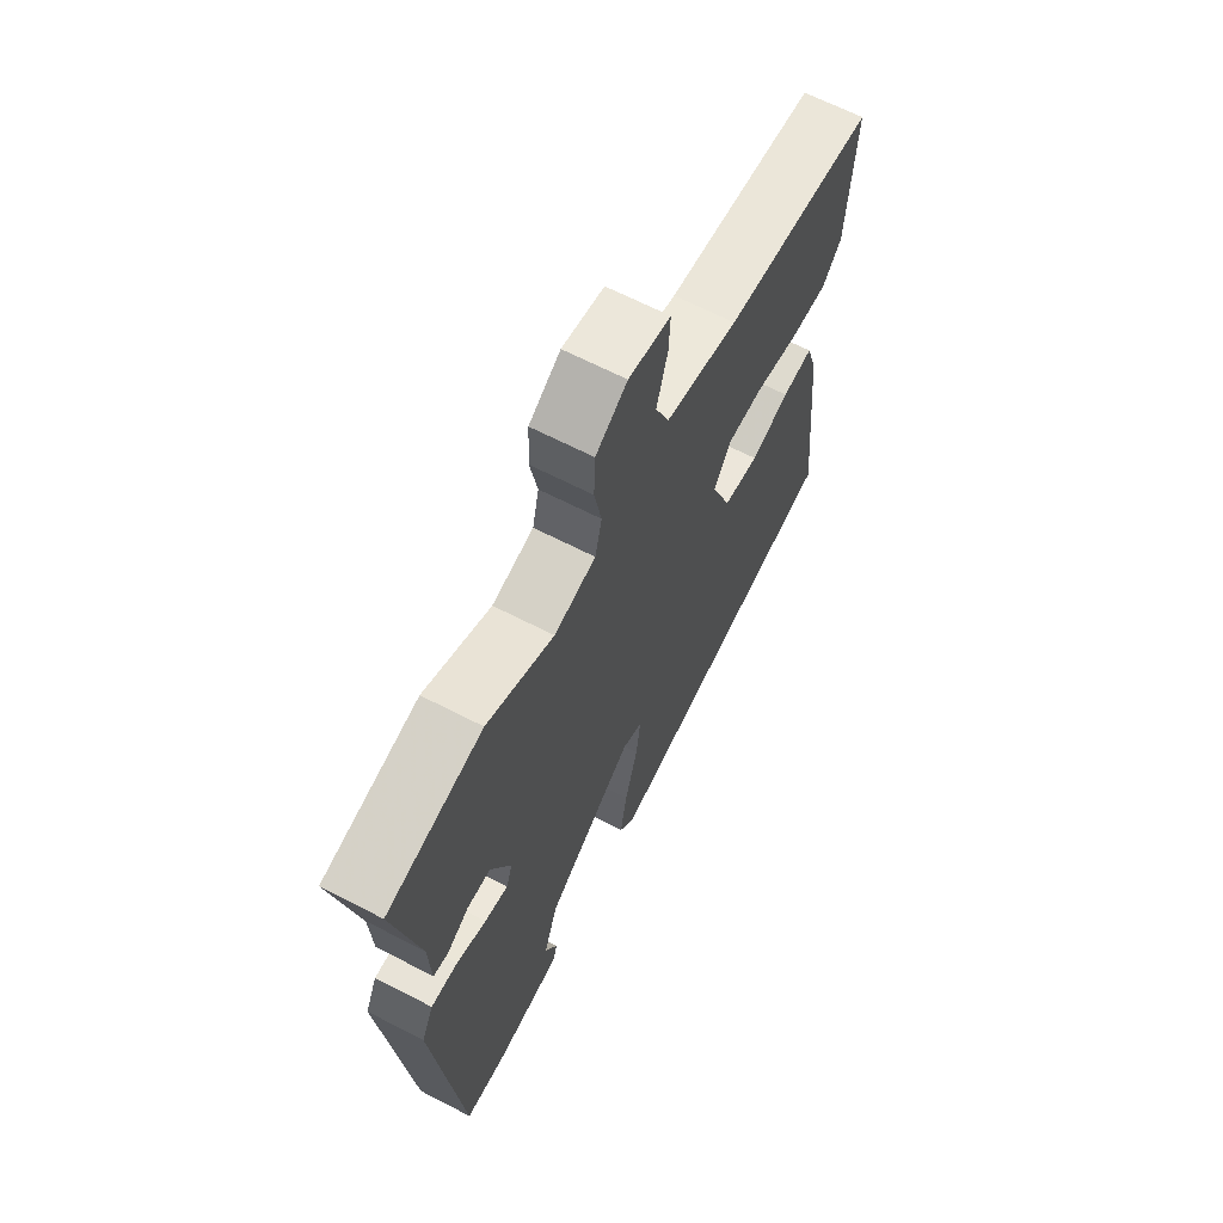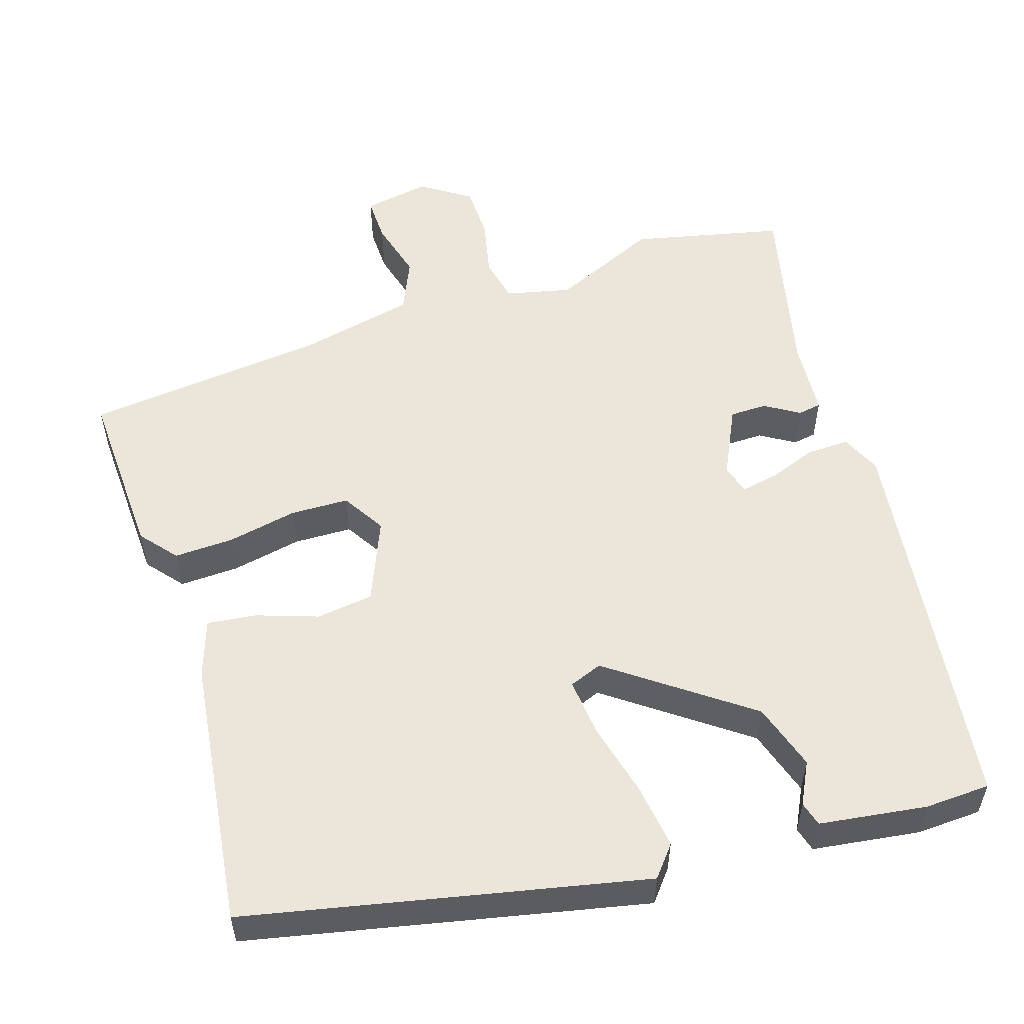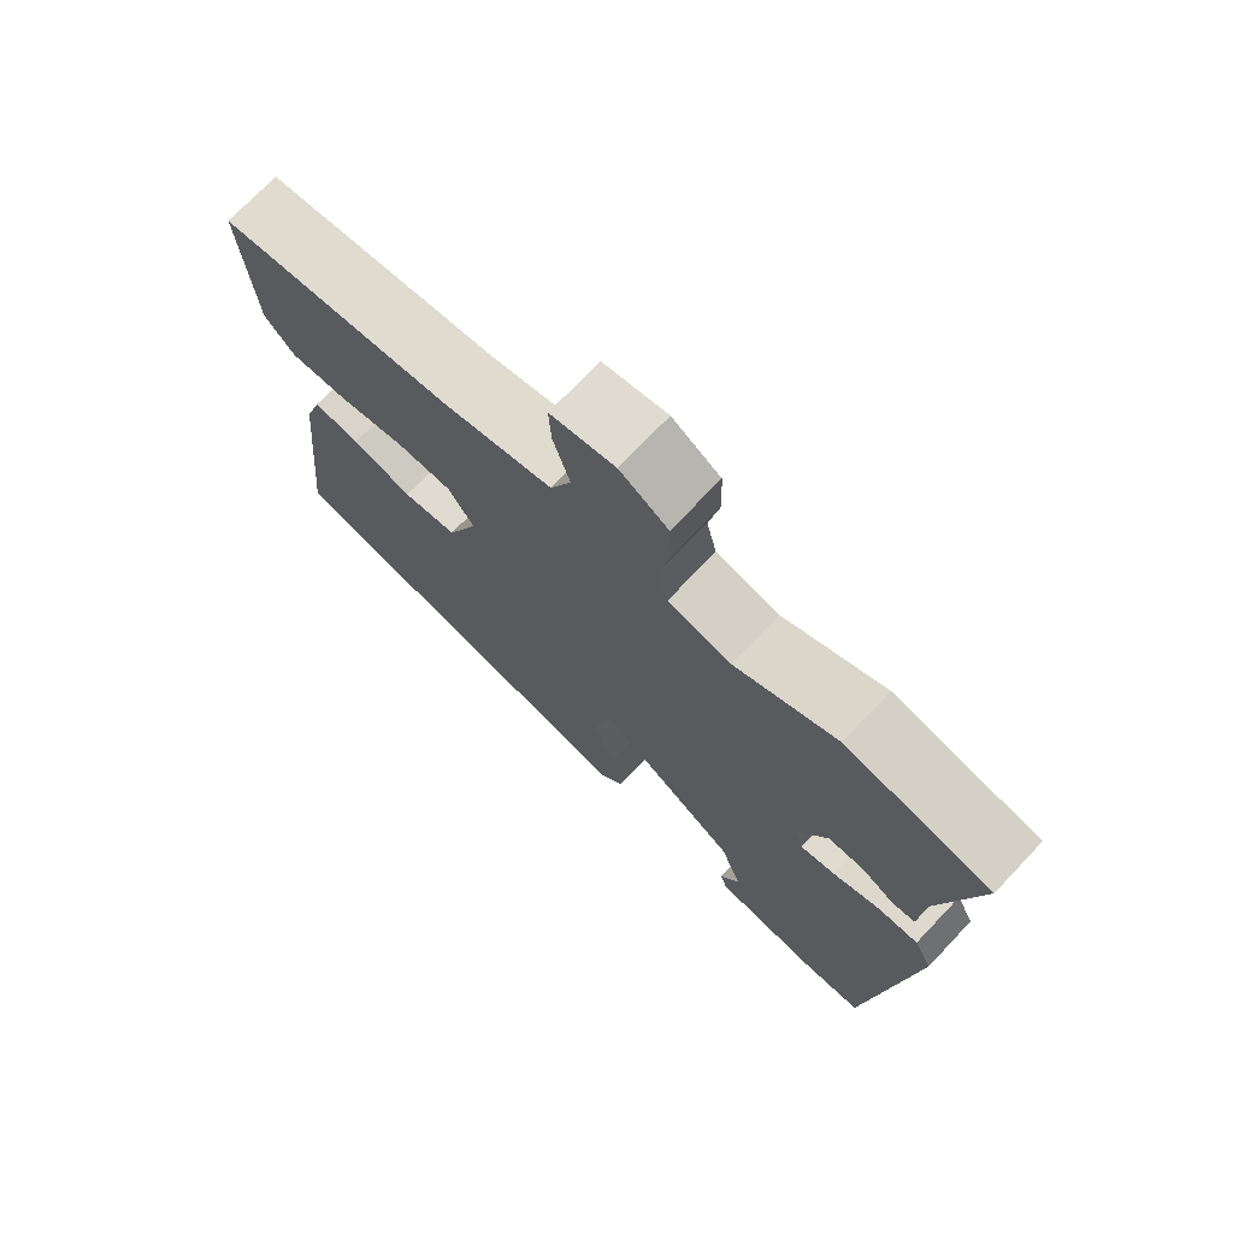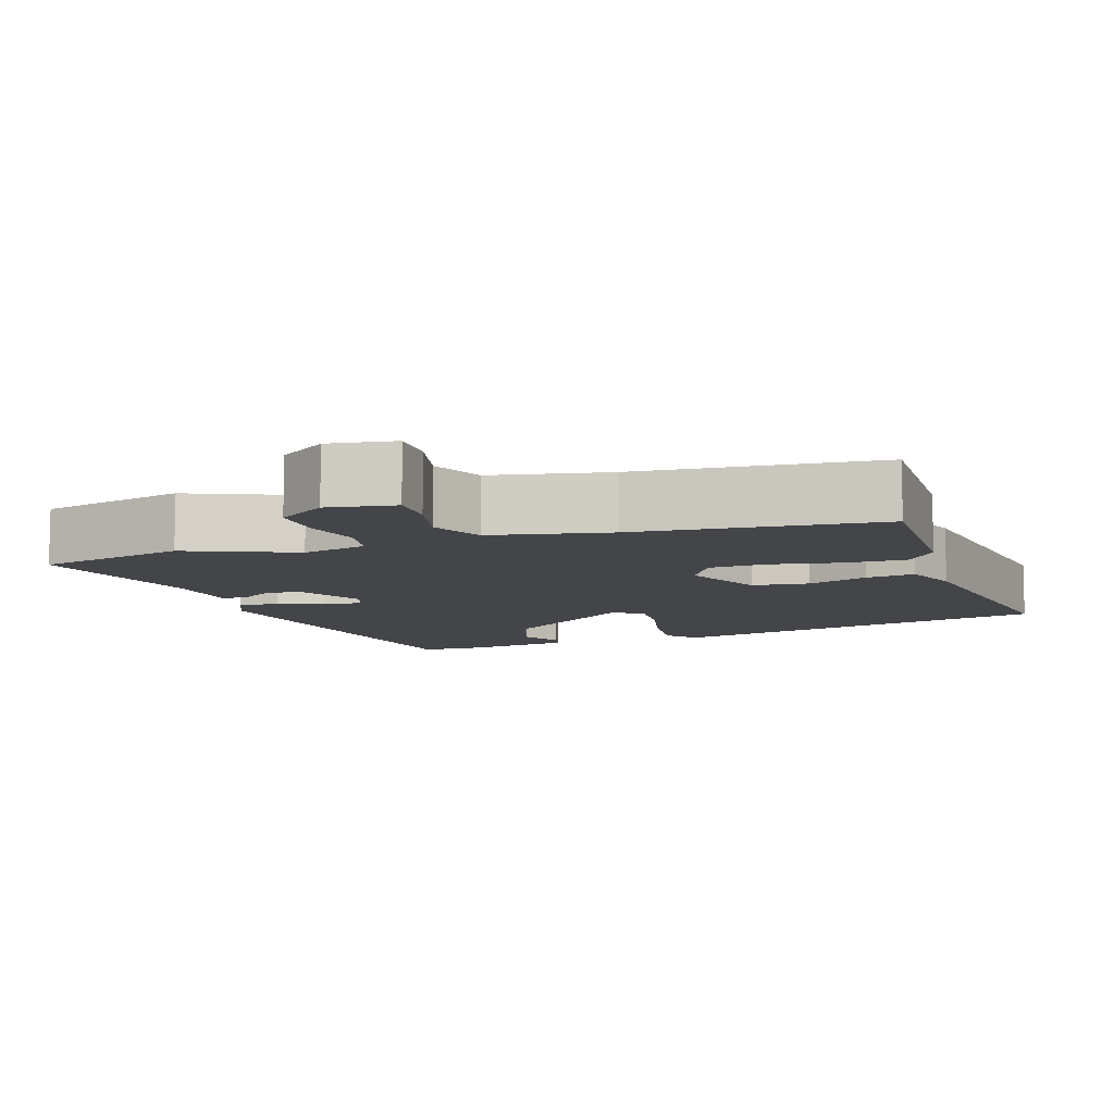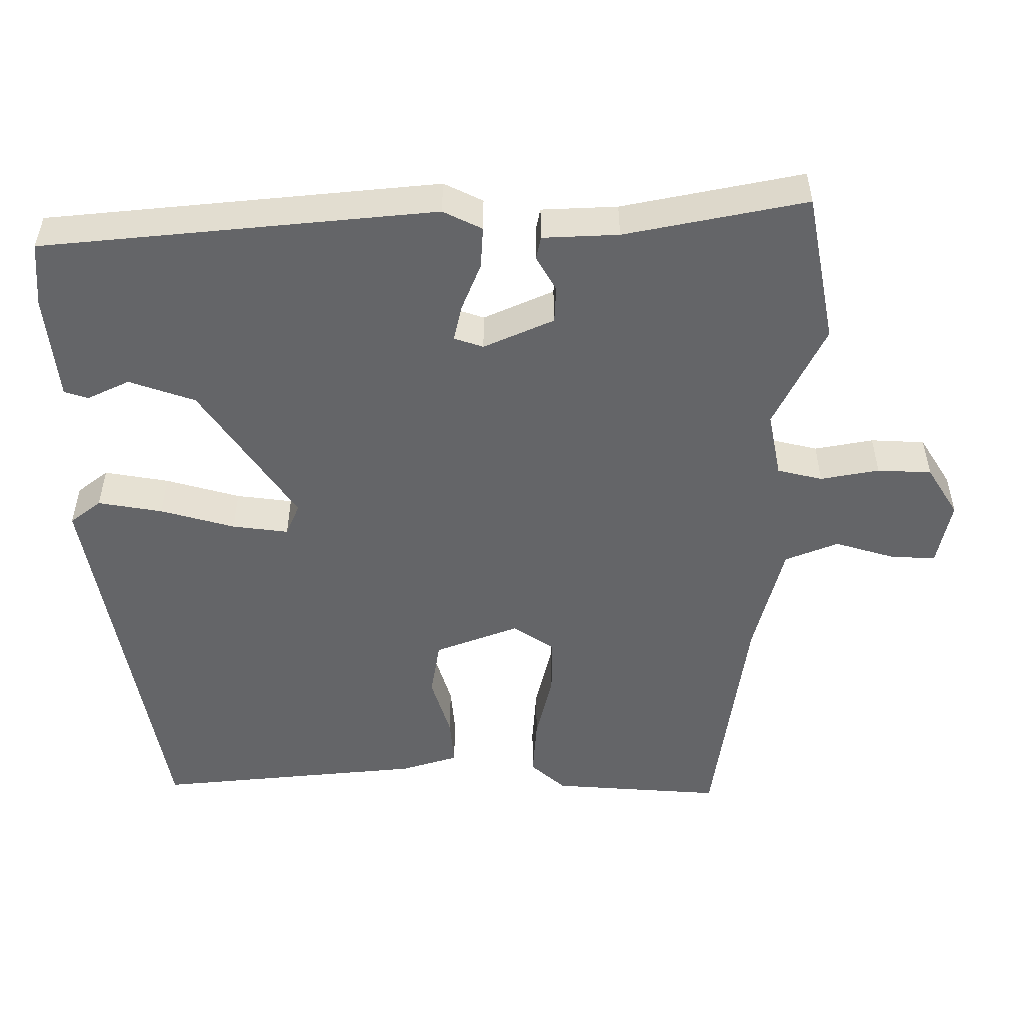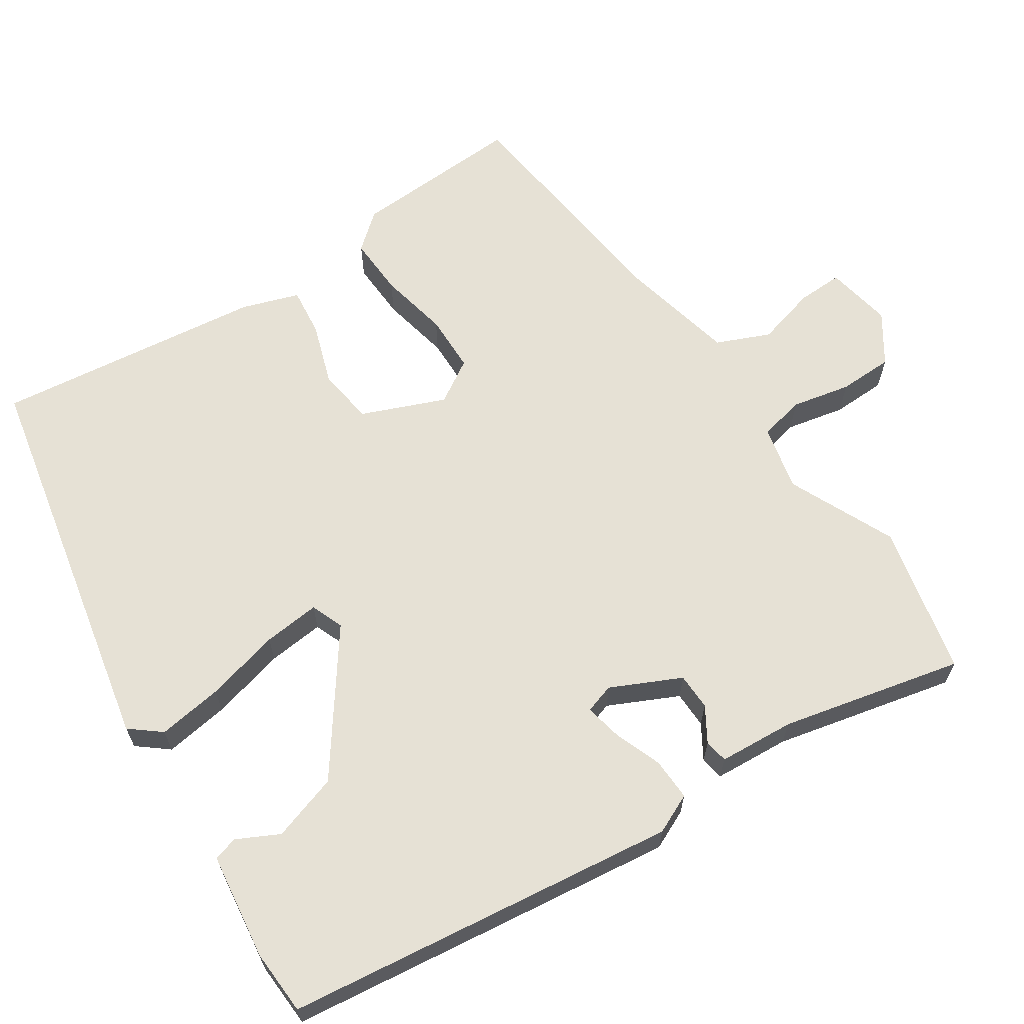
<metadata>
{"format":"obj","ext":"obj","renderer":"f3d","projection":"perspective","resolution":1024,"background":"white","views":[{"elev":65.6,"azim":-62.6,"up":"+Z"},{"elev":54.2,"azim":163.7,"up":"+Y"},{"elev":73.0,"azim":-136.4,"up":"+Z"},{"elev":-8.9,"azim":21.0,"up":"+Y"},{"elev":-51.6,"azim":-90.3,"up":"+Y"},{"elev":64.5,"azim":-122.4,"up":"+Y"}]}
</metadata>
<code>
v -0.551 0.07 0.49
v -0.351 0.07 0.53
v -0.211 0.07 0.463
v -0.124 0.07 0.481
v -0.11 0.07 0.541
v -0.125 0.07 0.619
v -0.122 0.07 0.691
v -0.056 0.07 0.733
v 0.032 0.07 0.715
v 0.029 0.07 0.654
v 0.006 0.07 0.575
v 0.035 0.07 0.504
v 0.188 0.07 0.466
v 0.508 0.07 0.423
v 0.493 0.07 0.195
v 0.452 0.07 0.148
v 0.373 0.07 0.153
v 0.281 0.07 0.174
v 0.204 0.07 0.174
v 0.168 0.07 0.118
v 0.211 0.07 0.007
v 0.286 0.07 -0.005
v 0.368 0.07 0.021
v 0.433 0.07 0.027
v 0.457 0.07 -0.049
v 0.494 0.07 -0.407
v -0.03 0.07 -0.505
v -0.062 0.07 -0.464
v -0.048 0.07 -0.378
v -0.021 0.07 -0.279
v -0.012 0.07 -0.204
v -0.055 0.07 -0.186
v -0.239 0.07 -0.314
v -0.269 0.07 -0.402
v -0.242 0.07 -0.458
v -0.252 0.07 -0.49
v -0.394 0.07 -0.506
v -0.48 0.07 -0.5
v -0.534 0.07 0.022
v -0.509 0.07 0.074
v -0.453 0.07 0.071
v -0.39 0.07 0.046
v -0.341 0.07 0.035
v -0.328 0.07 0.074
v -0.37 0.07 0.167
v -0.419 0.07 0.169
v -0.465 0.07 0.142
v -0.496 0.07 0.148
v -0.501 0.07 0.249
v -0.551 0 0.49
v -0.351 0 0.53
v -0.211 0 0.463
v -0.124 0 0.481
v -0.11 0 0.541
v -0.125 0 0.619
v -0.122 0 0.691
v -0.056 0 0.733
v 0.032 0 0.715
v 0.029 0 0.654
v 0.006 0 0.575
v 0.035 0 0.504
v 0.188 0 0.466
v 0.508 0 0.423
v 0.493 0 0.195
v 0.452 0 0.148
v 0.373 0 0.153
v 0.281 0 0.174
v 0.204 0 0.174
v 0.168 0 0.118
v 0.211 0 0.007
v 0.286 0 -0.005
v 0.368 0 0.021
v 0.433 0 0.027
v 0.457 0 -0.049
v 0.494 0 -0.407
v -0.03 0 -0.505
v -0.062 0 -0.464
v -0.048 0 -0.378
v -0.021 0 -0.279
v -0.012 0 -0.204
v -0.055 0 -0.186
v -0.239 0 -0.314
v -0.269 0 -0.402
v -0.242 0 -0.458
v -0.252 0 -0.49
v -0.394 0 -0.506
v -0.48 0 -0.5
v -0.534 0 0.022
v -0.509 0 0.074
v -0.453 0 0.071
v -0.39 0 0.046
v -0.341 0 0.035
v -0.328 0 0.074
v -0.37 0 0.167
v -0.419 0 0.169
v -0.465 0 0.142
v -0.496 0 0.148
v -0.501 0 0.249
f 46 47 48 49
f 1 2 3
f 49 1 3
f 46 49 3
f 45 46 3
f 44 45 3 4
f 43 44 4
f 40 41 42
f 39 40 42
f 38 39 42
f 37 38 42
f 36 37 42
f 34 35 36
f 34 36 42
f 33 34 42 43
f 28 29 30
f 27 28 30
f 26 27 30
f 25 26 30
f 24 25 30
f 23 24 30
f 22 23 30
f 21 22 30 31
f 20 21 31 32
f 16 17 18
f 15 16 18
f 14 15 18
f 13 14 18
f 12 13 18 19
f 9 10 11
f 8 9 11
f 7 8 11
f 6 7 11
f 5 6 11
f 4 5 11 12
f 32 33 43
f 20 32 43
f 19 20 43
f 12 19 43
f 4 12 43
f 98 97 96 95
f 52 51 50
f 52 50 98
f 52 98 95
f 52 95 94
f 53 52 94 93
f 53 93 92
f 91 90 89
f 91 89 88
f 91 88 87
f 91 87 86
f 91 86 85
f 85 84 83
f 91 85 83
f 92 91 83 82
f 79 78 77
f 79 77 76
f 79 76 75
f 79 75 74
f 79 74 73
f 79 73 72
f 79 72 71
f 80 79 71 70
f 81 80 70 69
f 67 66 65
f 67 65 64
f 67 64 63
f 67 63 62
f 68 67 62 61
f 60 59 58
f 60 58 57
f 60 57 56
f 60 56 55
f 60 55 54
f 61 60 54 53
f 92 82 81
f 92 81 69
f 92 69 68
f 92 68 61
f 92 61 53
f 1 50 51 2
f 2 51 52 3
f 3 52 53 4
f 4 53 54 5
f 5 54 55 6
f 6 55 56 7
f 7 56 57 8
f 8 57 58 9
f 9 58 59 10
f 10 59 60 11
f 11 60 61 12
f 12 61 62 13
f 13 62 63 14
f 14 63 64 15
f 15 64 65 16
f 16 65 66 17
f 17 66 67 18
f 18 67 68 19
f 19 68 69 20
f 20 69 70 21
f 21 70 71 22
f 22 71 72 23
f 23 72 73 24
f 24 73 74 25
f 25 74 75 26
f 26 75 76 27
f 27 76 77 28
f 28 77 78 29
f 29 78 79 30
f 30 79 80 31
f 31 80 81 32
f 32 81 82 33
f 33 82 83 34
f 34 83 84 35
f 35 84 85 36
f 36 85 86 37
f 37 86 87 38
f 38 87 88 39
f 39 88 89 40
f 40 89 90 41
f 41 90 91 42
f 42 91 92 43
f 43 92 93 44
f 44 93 94 45
f 45 94 95 46
f 46 95 96 47
f 47 96 97 48
f 48 97 98 49
f 49 98 50 1

</code>
